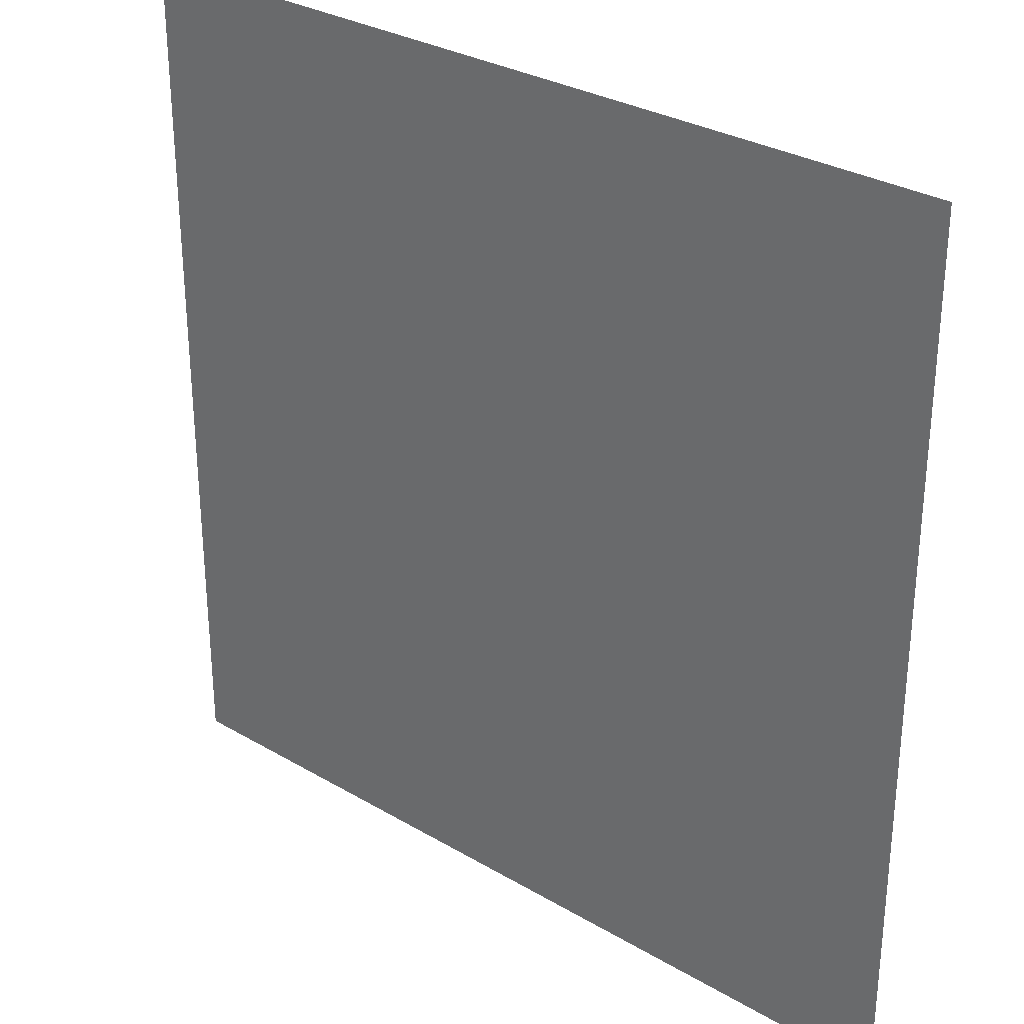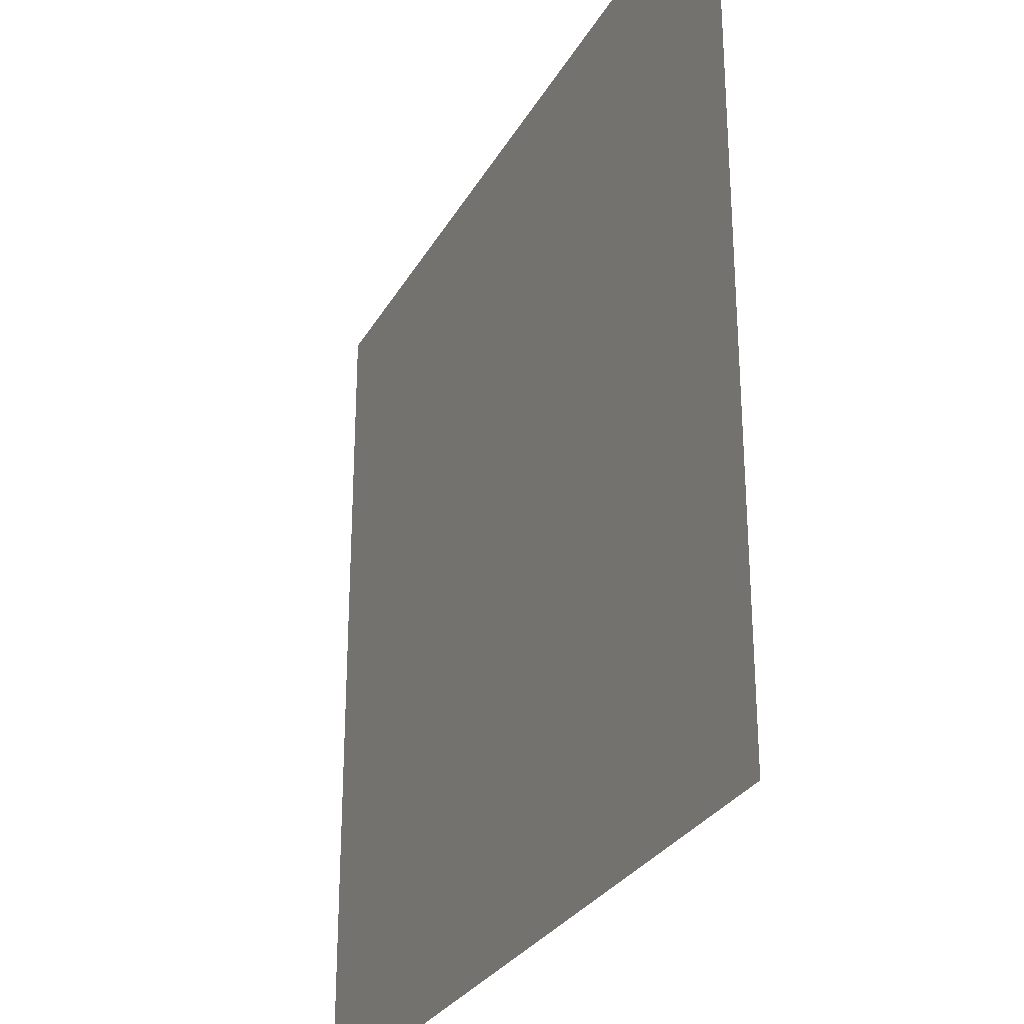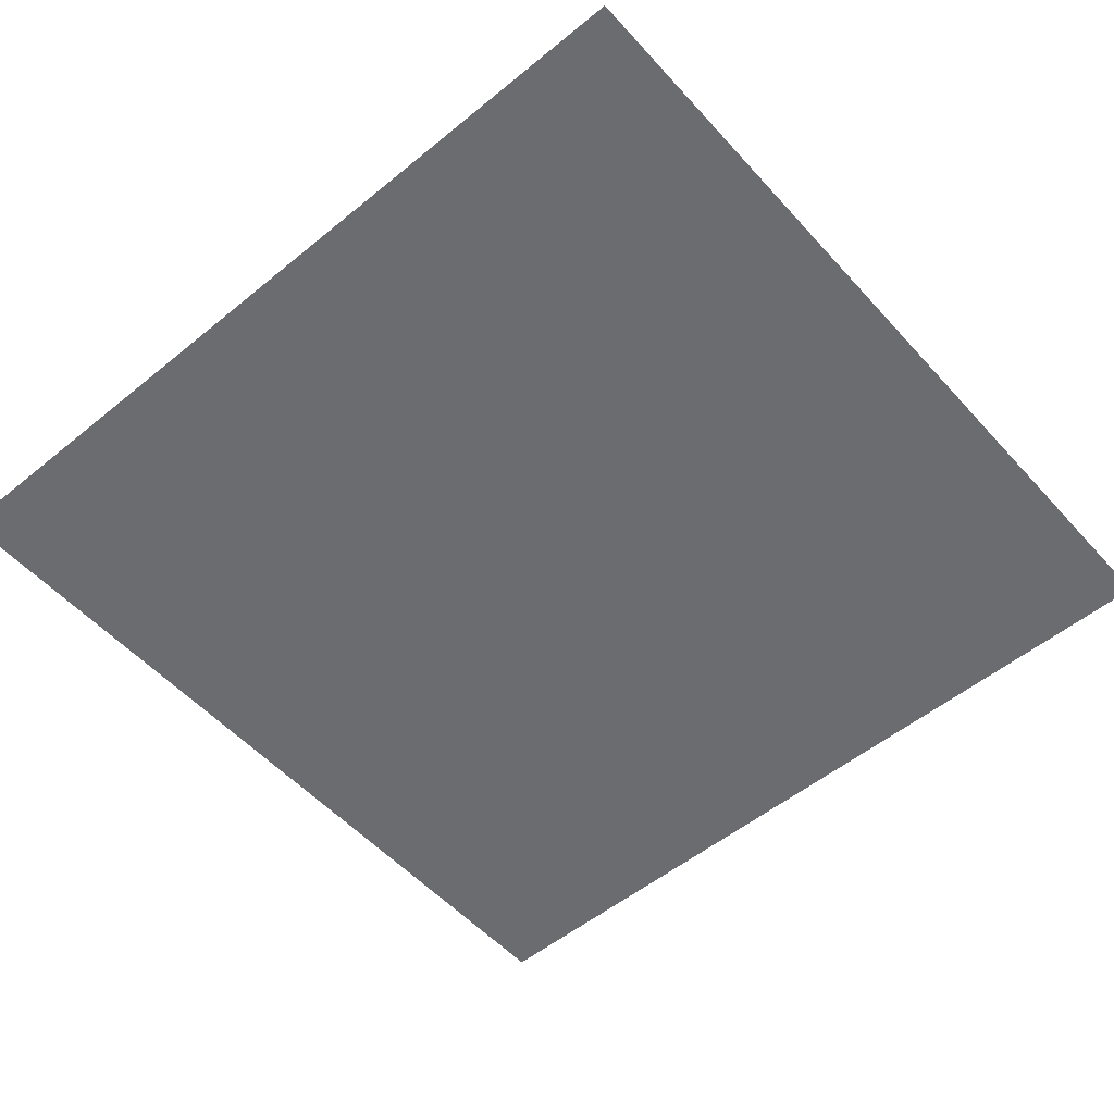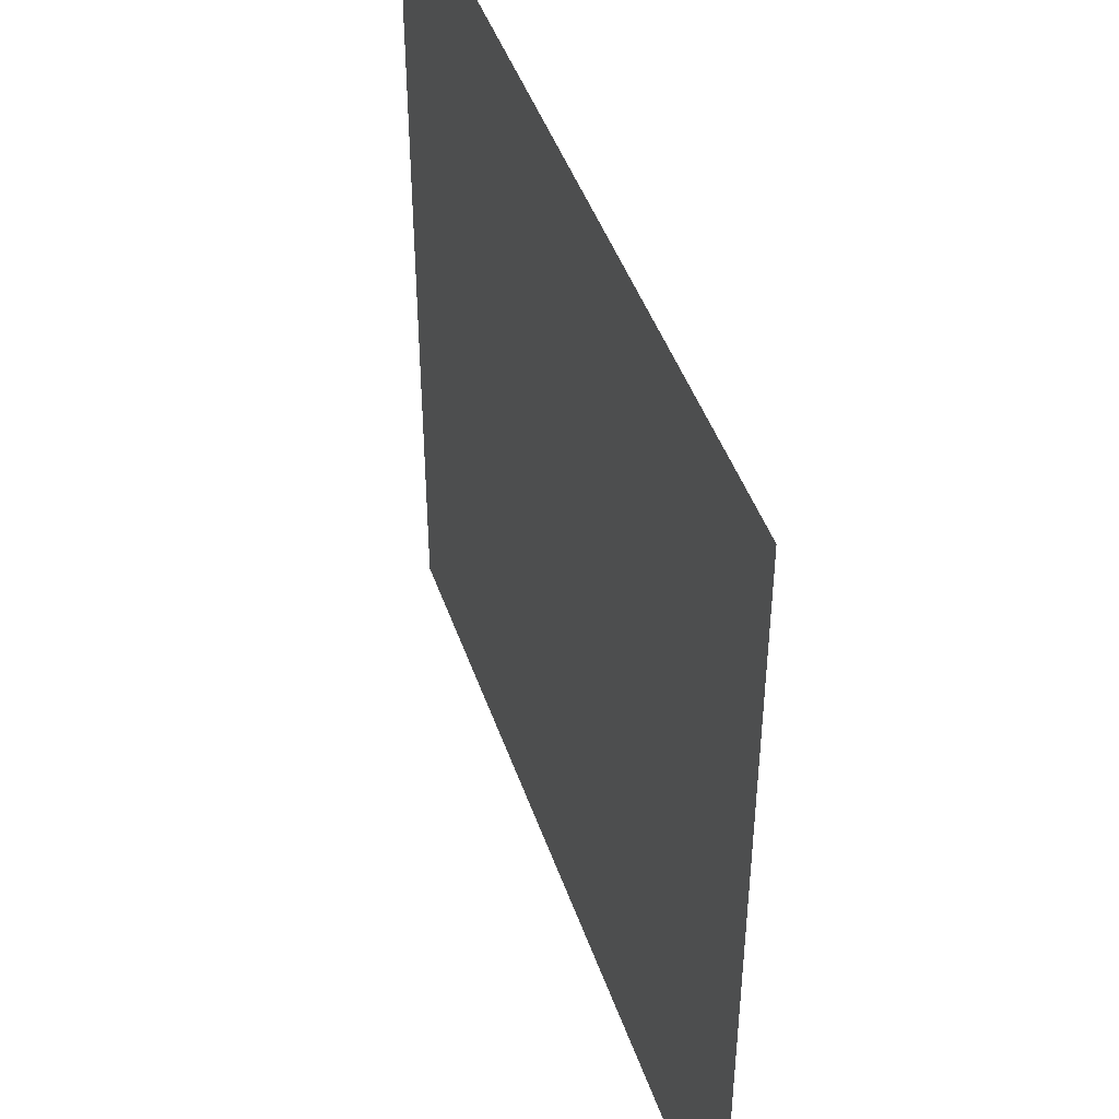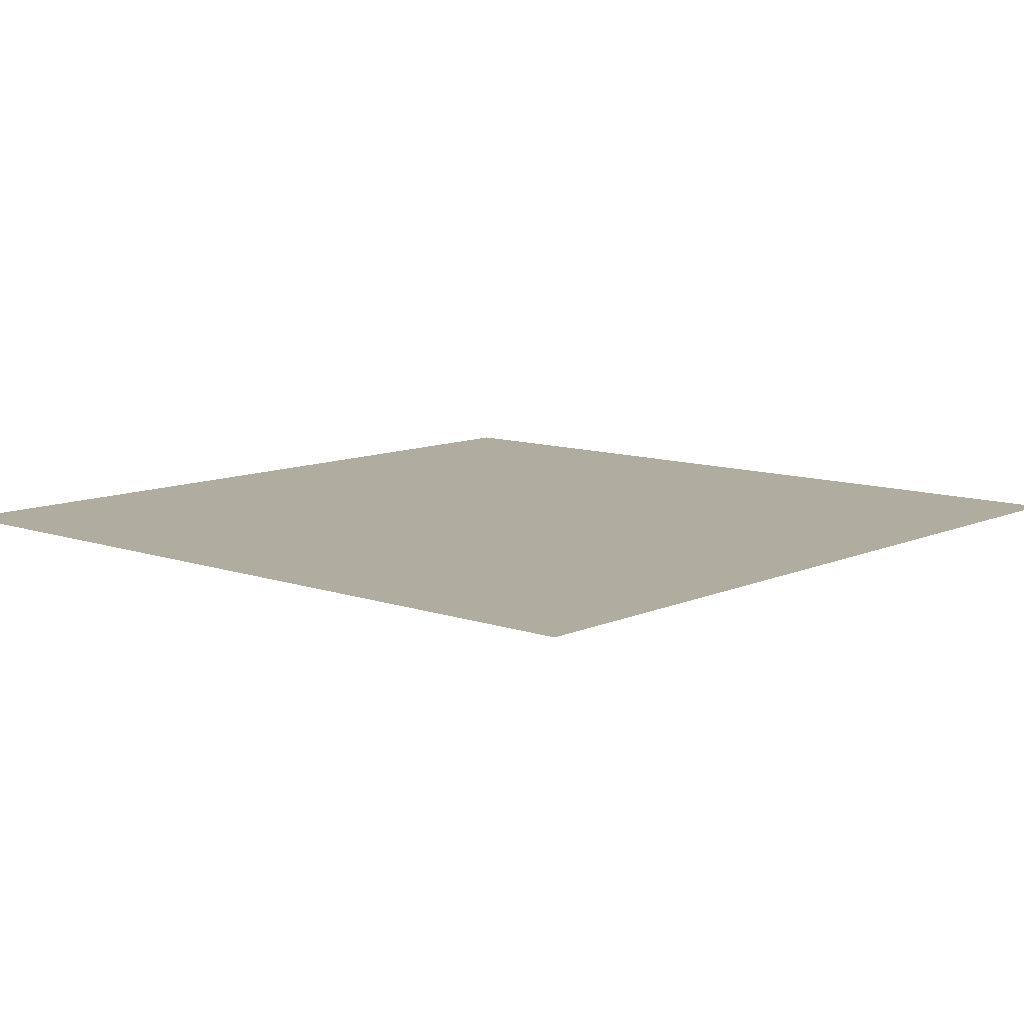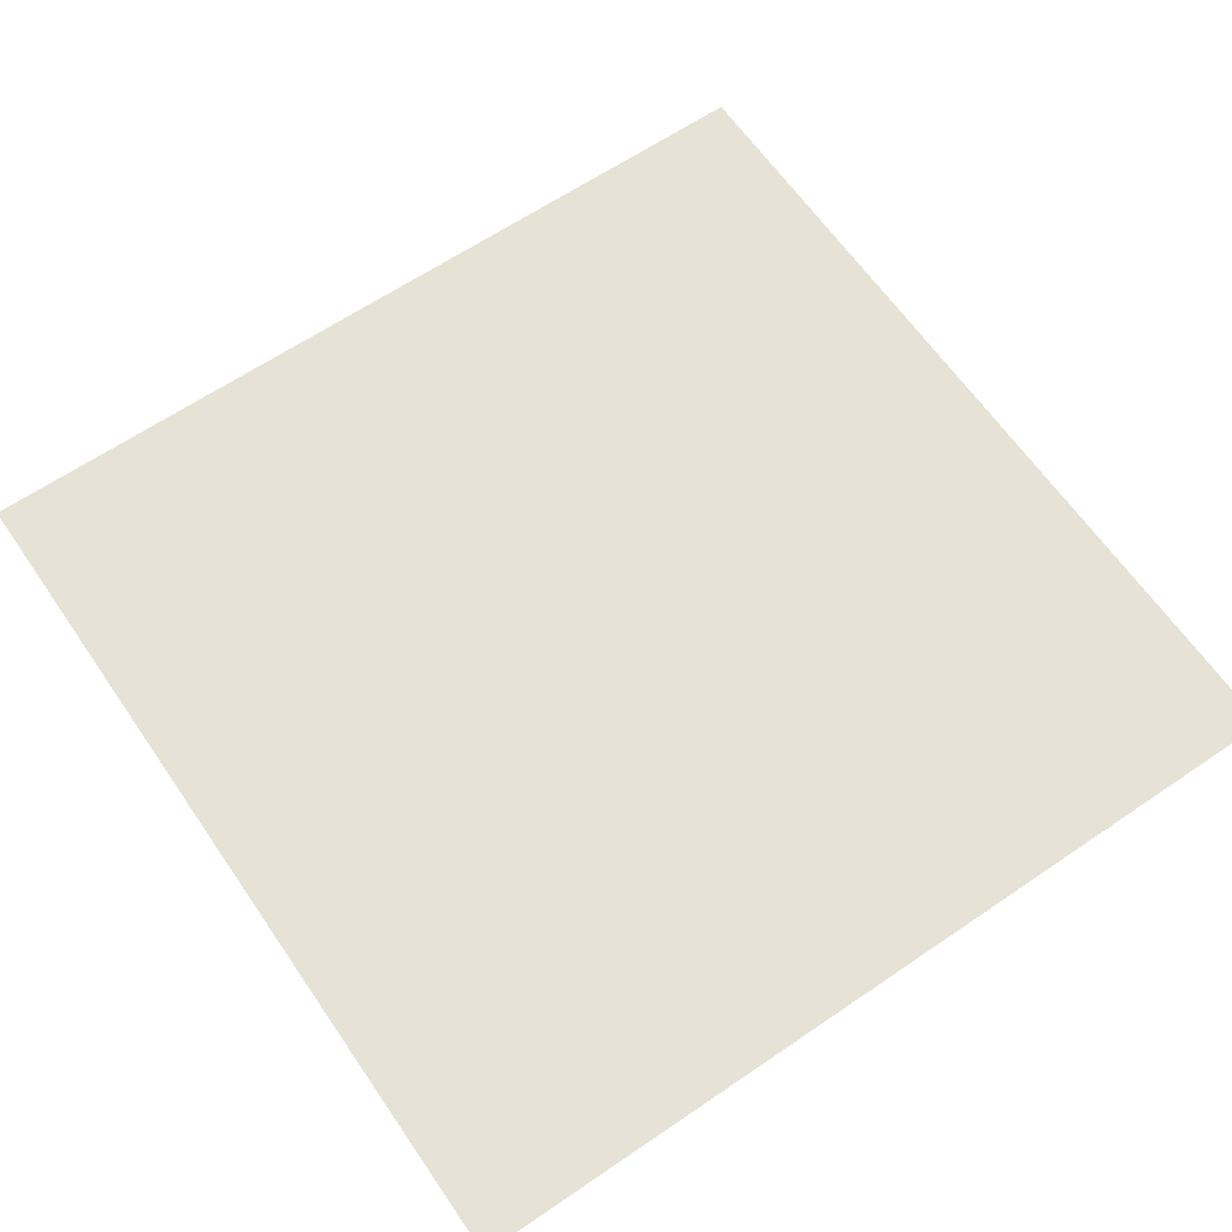
<metadata>
{"format":"obj","ext":"obj","renderer":"f3d","projection":"perspective","resolution":1024,"background":"white","views":[{"elev":30.3,"azim":40.5,"up":"+Y"},{"elev":-28.6,"azim":-114.1,"up":"+Y"},{"elev":-53.7,"azim":-139.0,"up":"+Z"},{"elev":45.6,"azim":71.4,"up":"+Y"},{"elev":10.1,"azim":-138.4,"up":"+Z"},{"elev":63.7,"azim":55.5,"up":"+Z"}]}
</metadata>
<code>
o Plane
v 1 1 -0
v 1 -1 -0
v -1 1 0
v -1 -1 0
f 1 4 2
f 1 3 4

</code>
